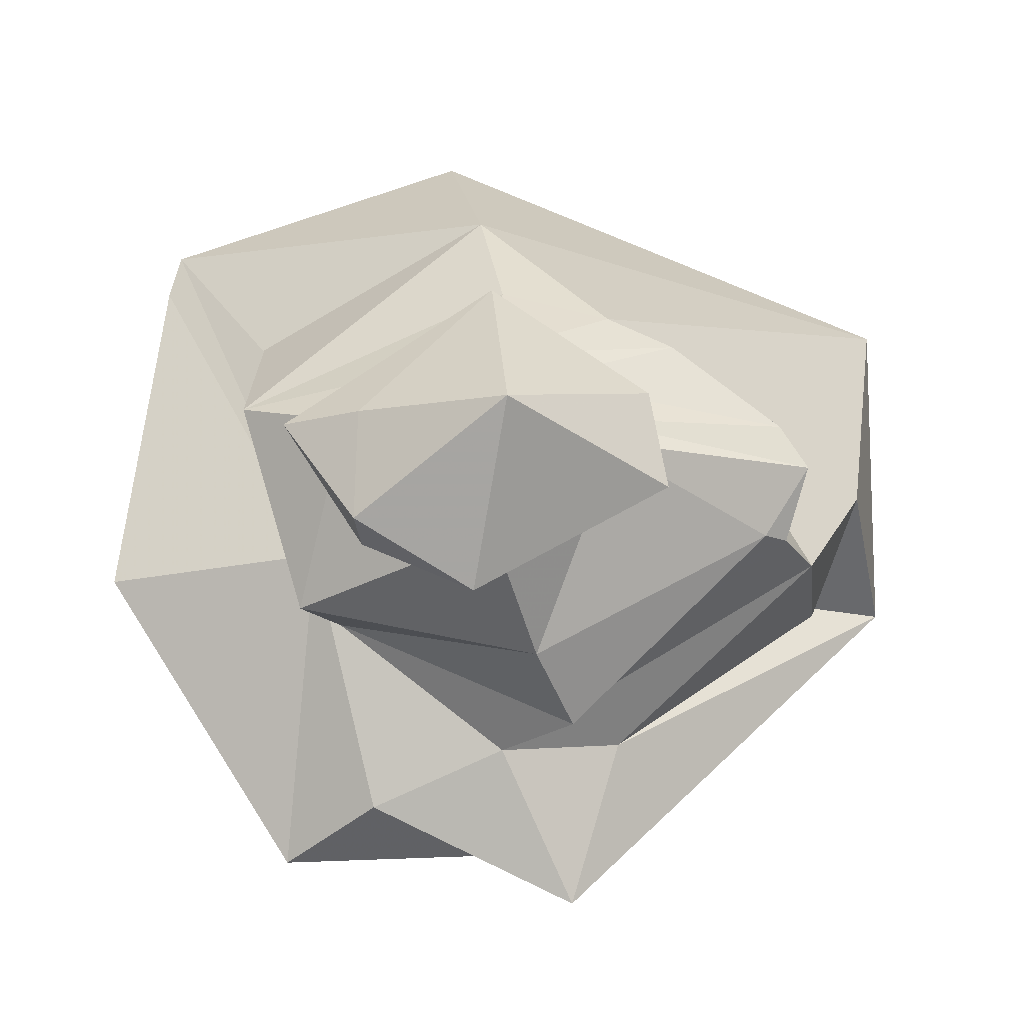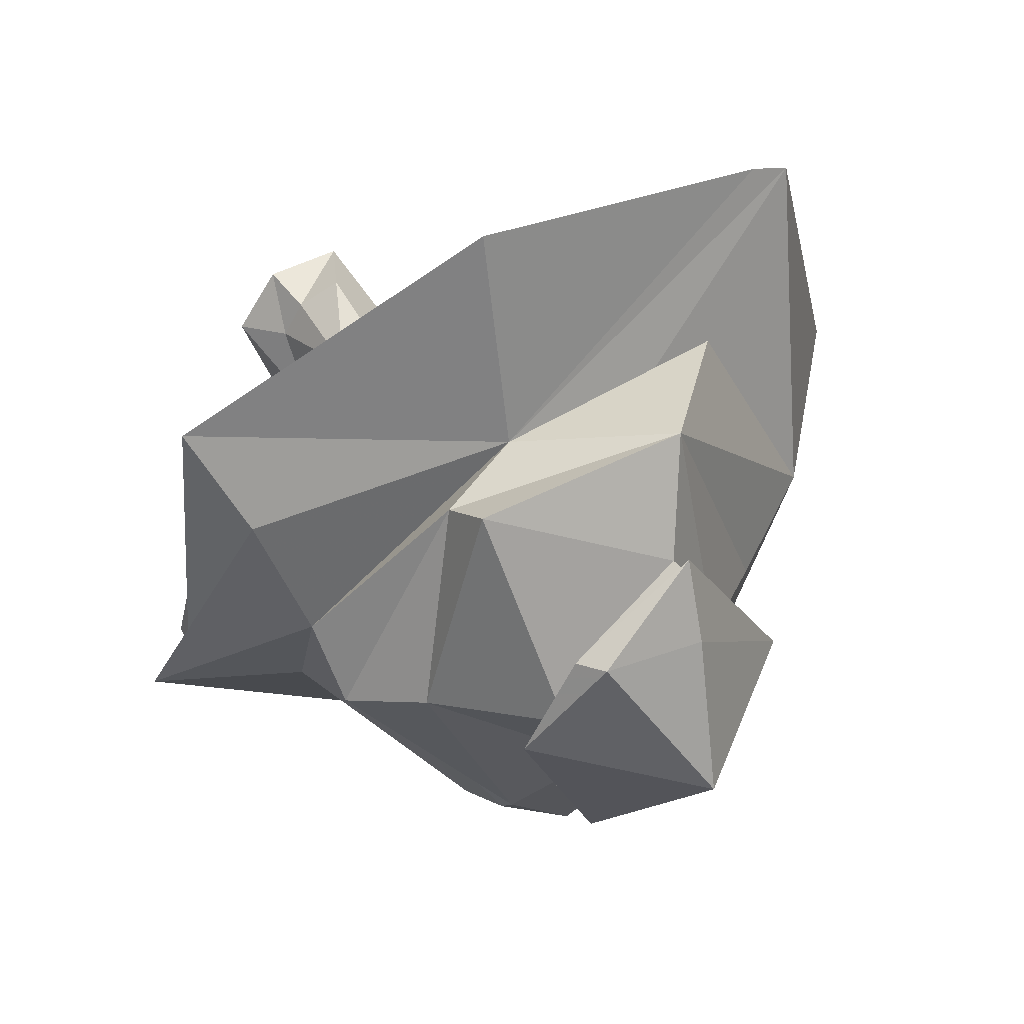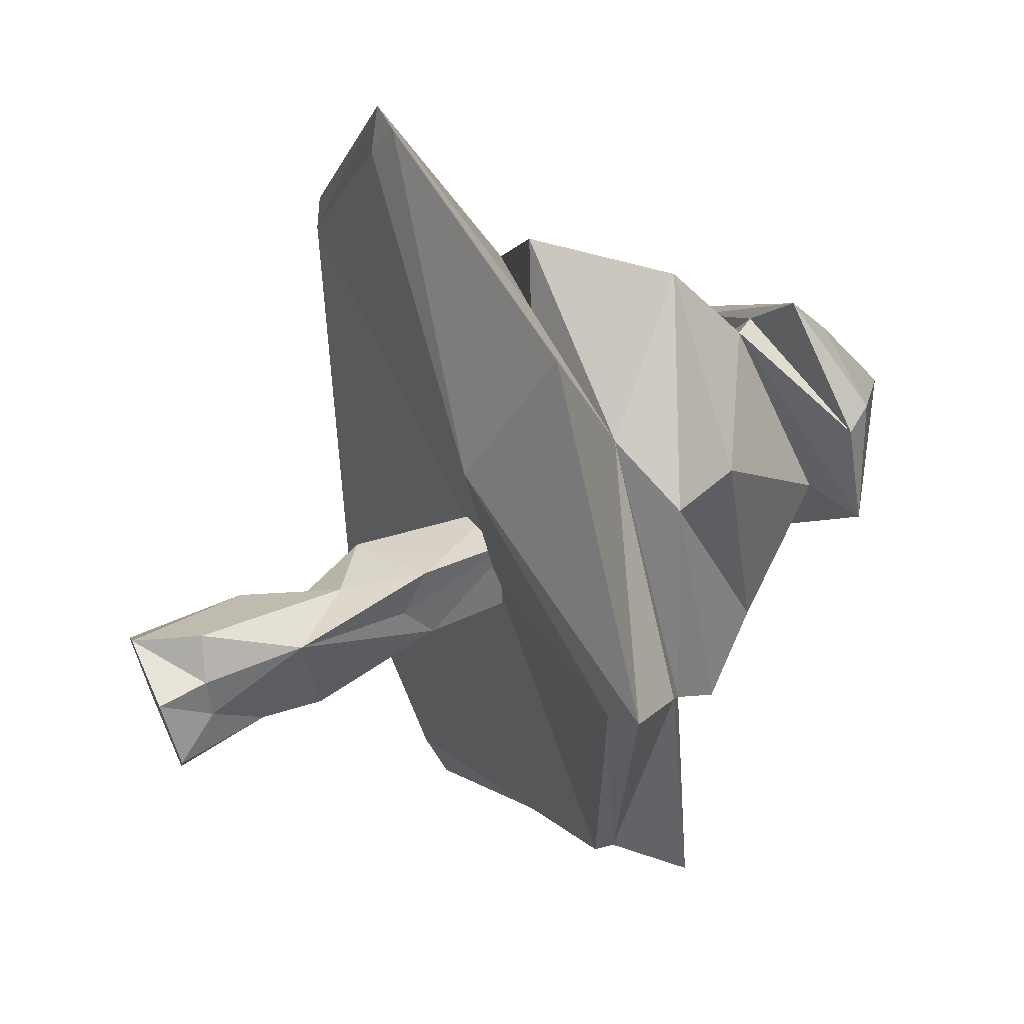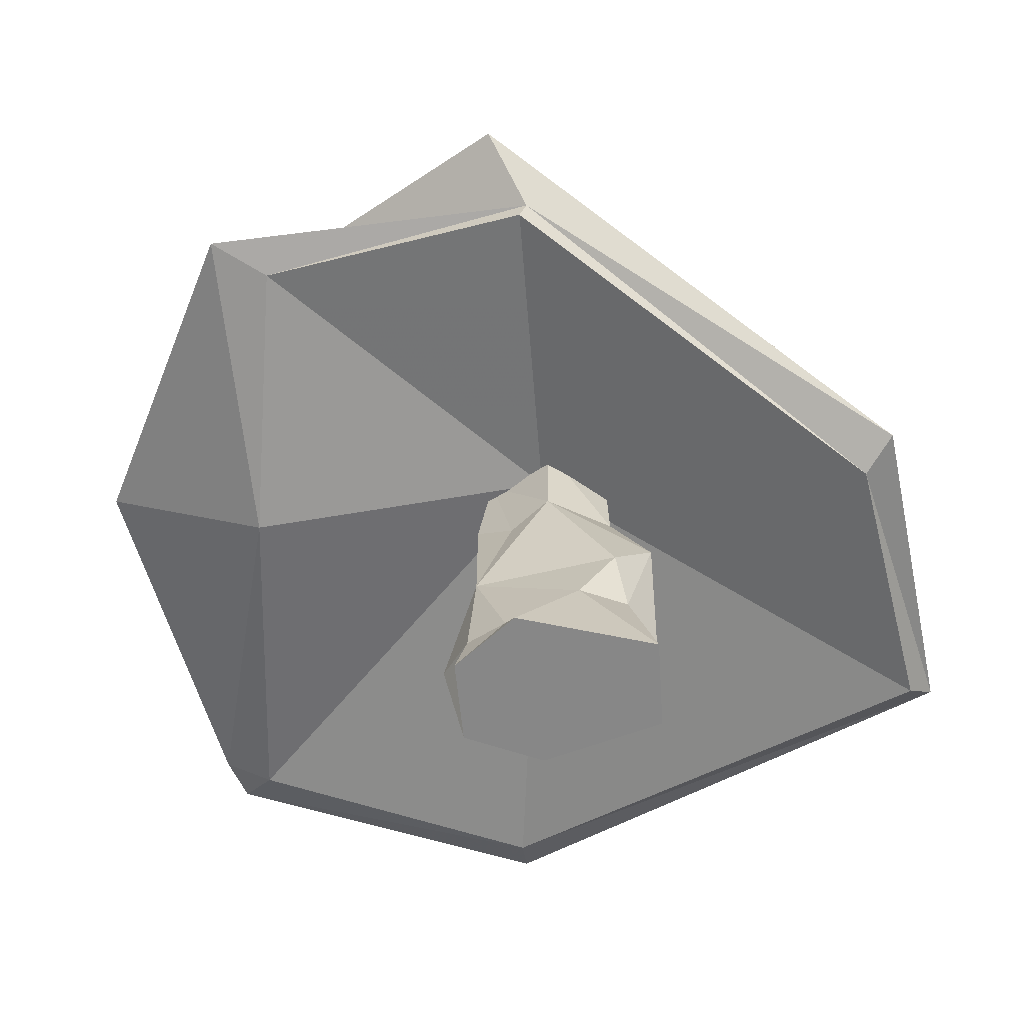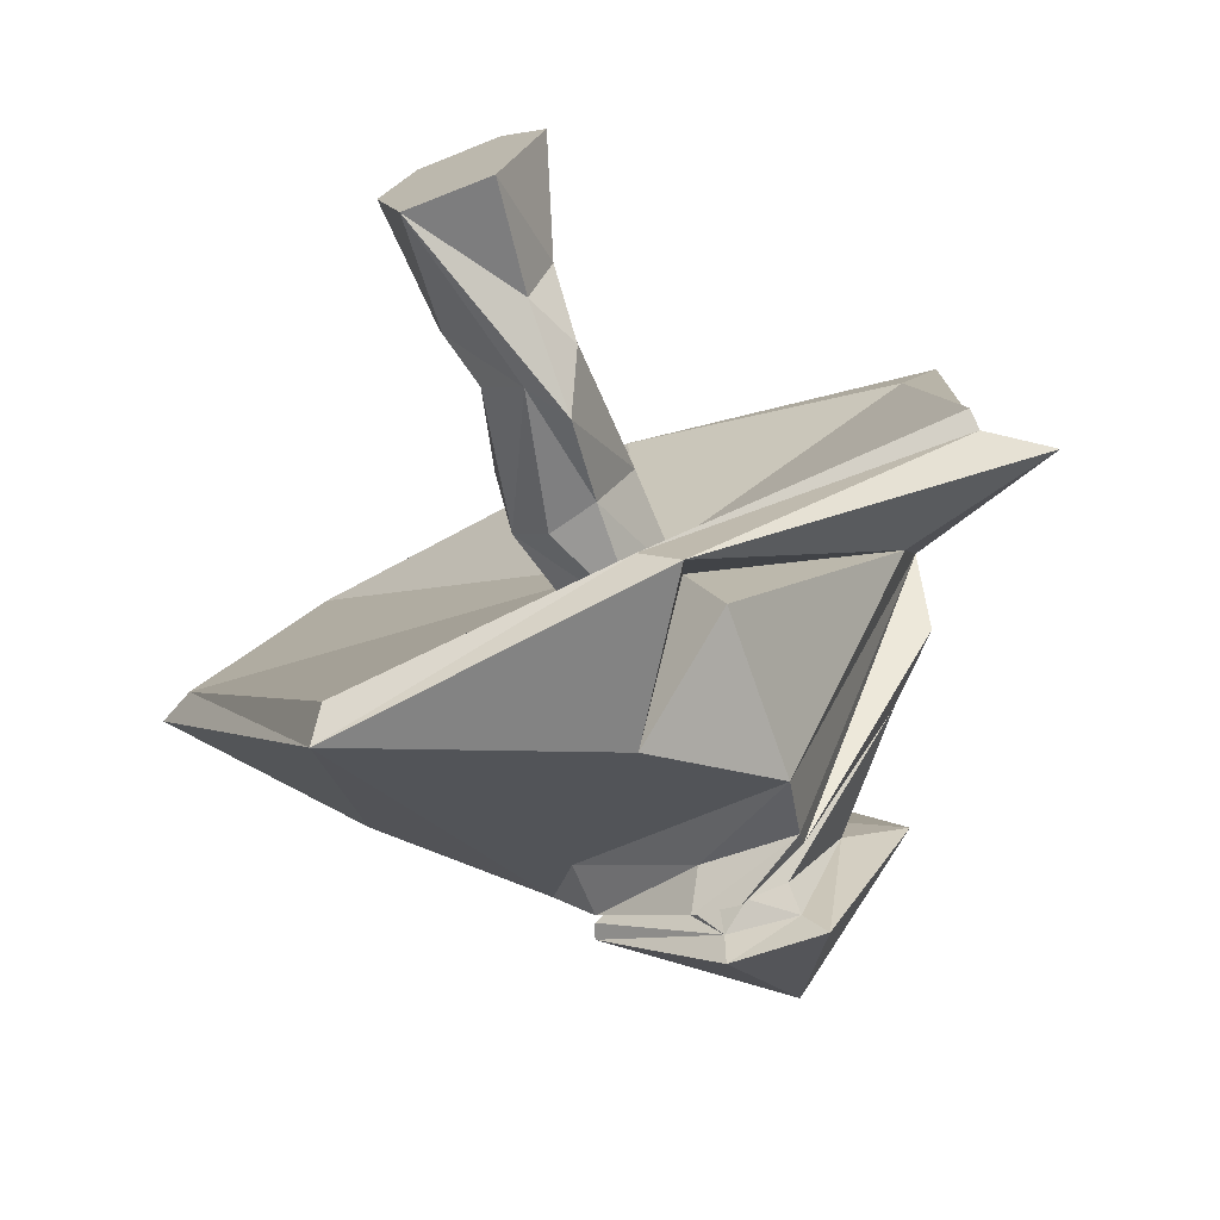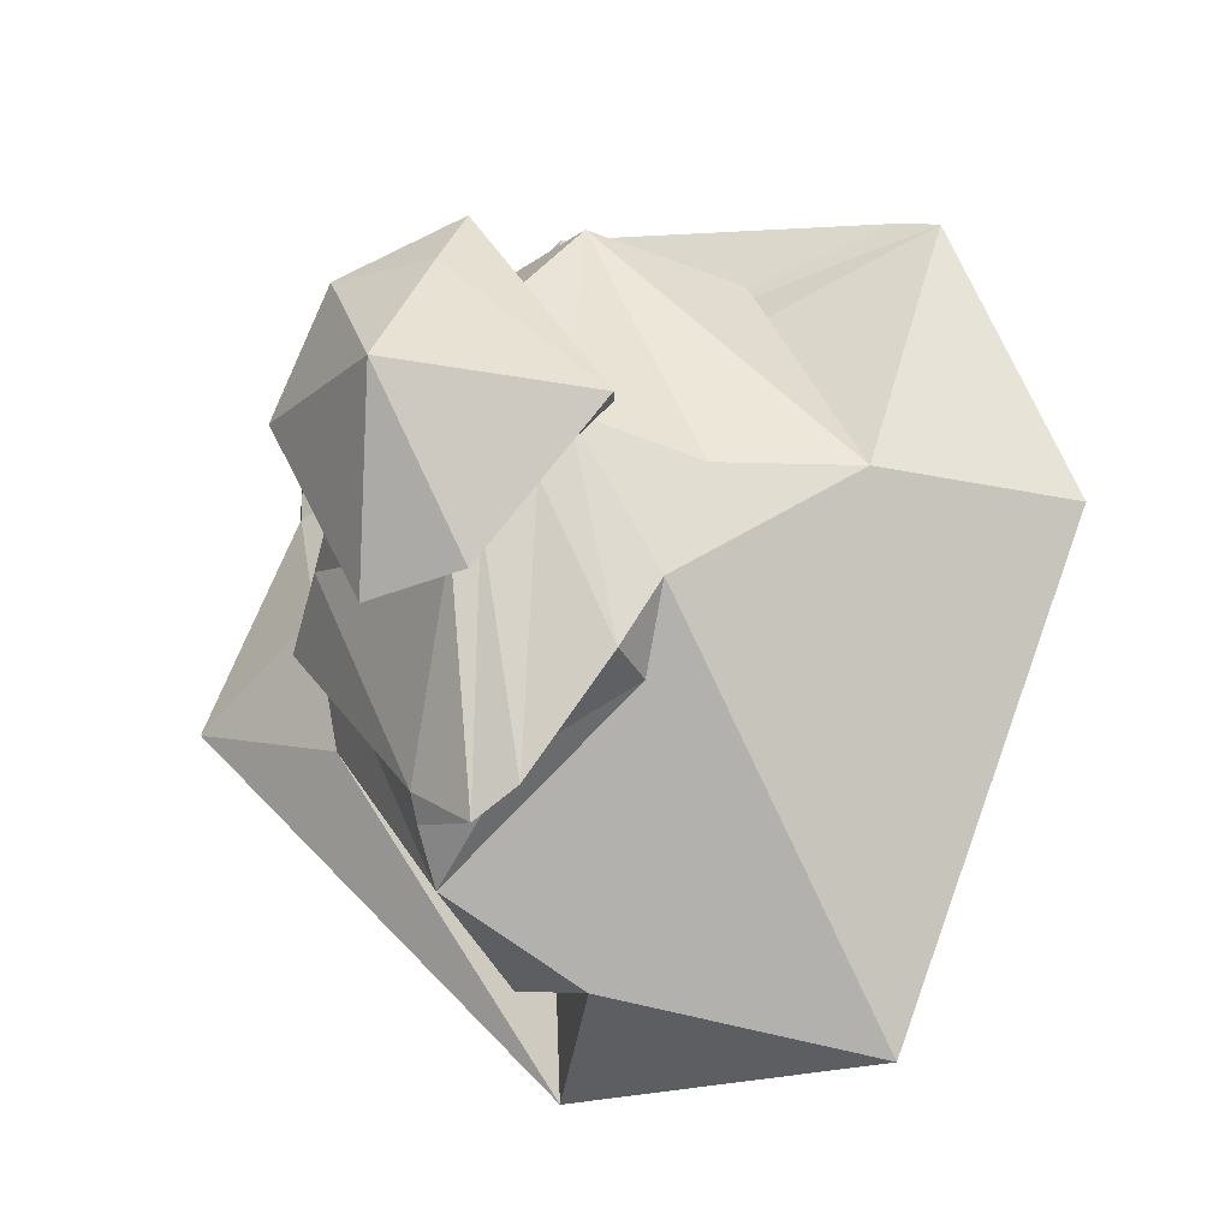
<metadata>
{"format":"obj","ext":"obj","renderer":"f3d","projection":"perspective","resolution":1024,"background":"white","views":[{"elev":72.5,"azim":84.7,"up":"+Y"},{"elev":46.5,"azim":149.7,"up":"+Z"},{"elev":66.6,"azim":65.9,"up":"+Z"},{"elev":-62.3,"azim":96.2,"up":"+Y"},{"elev":-71.8,"azim":22.0,"up":"+Z"},{"elev":-32.3,"azim":-155.3,"up":"+Z"}]}
</metadata>
<code>
o Object.1
v -50.5 20.19 57.09
v -75 -7.958 61.08
v -57.49 -0.3026 115.4
v -30.46 34.06 54.77
v -11.74 36.68 102.5
v -30.33 16.96 99.33
v -2.045 53.8 32.33
v -23.87 52.53 57.17
v 3.694 75 57
v 15.05 54.2 30.82
v -1.383 51.9 38.99
v 3.876 48.41 41.16
v -0.8159 48.08 44.48
v 20.49 -24.12 -13.82
v 64.41 -8.522 46.37
v 14.32 -25.93 -8.634
v 64.15 -12.06 47.62
v 55.65 -7.225 93.72
v 8.414 -12.69 101.8
v 8.996 -7.201 49.34
v 55.17 5.75 86.09
v 9.683 15.54 92.93
v 61.83 -4.853 103
v 8.117 4.354 130.9
v 24.91 21.16 88.89
v 48.07 11.44 62.12
v -35.95 -19.9 -19.1
v 3.86 1.019 -9.213
v -23.67 34.75 36.45
v -16.93 26.49 25.26
v -25.82 25.21 26.75
v -14.27 47.16 60.09
v -1.402 55.92 94.52
v -0.0873 63.05 81.55
v 20.76 17.77 3.335
v 47.3 3.348 40.81
v 75 0.6022 51.96
v 30.7 56.6 65.13
v 18.15 62.16 83.76
v 21.34 57.42 82.89
v -16.84 35.74 25.63
v -9.056 46.52 50.83
v -32.63 -24.12 -14.93
v -69.04 -10.93 61.25
v 2.206 29.62 15.14
v 22.41 -11.62 0.3329
v -4.344 47.42 84.6
v 23.98 31.15 95.31
v 36.18 31.91 54.98
v 46.42 19.96 49.36
v 18.31 31.25 12.65
v -50.13 -0.3026 118.1
v -52.35 -3.892 109.9
v -8.078 51.91 79.99
v 19.87 52.34 61
v 11.29 52.82 37.86
v 10.93 48.37 41.53
v 7.155 33.42 3.942
v -0.762 33.85 8.078
v 18.66 28.08 8.771
v -20.88 13.06 92.02
v 16.68 -13.11 16.61
v -22.82 49.9 57.61
v 20.03 -75 53.31
v 12.57 -75 30.66
v 14.18 -57.61 43.02
v 9.458 -55.7 35.21
v -2.497 -75 31.36
v -7.588 -75 51.38
v -5.537 -53.59 44.01
v -6.839 -53.02 52.15
v -1.702 -75 64.05
v 3.736 -63.21 67
v 12.16 -75 63.96
v 10.69 -65.69 62.19
v 14.27 -66.39 55.48
v 6.871 -75 49.04
v 13.44 -46.06 36.7
v 8.903 -37.28 30.5
v 13.08 -22.15 48.06
v 6.853 -22.33 37.38
v 4.065 -43.85 32.61
v -1.907 -20.12 38.11
v -2.902 -44.61 40.52
v -8.19 -20.01 46.23
v -3.021 -44.22 47.04
v -7.582 -28.85 51.52
v 1.832 -35.86 57.28
v 6.875 -20.54 61.33
v 10.93 -47.05 60.85
v 10.14 -26.56 54.84
v 13.25 -2.414 47.76
v 5.655 -2.414 37.84
v -3.47 -2.414 45.49
v -3.084 -2.414 52.79
v 6.768 -2.414 58.86
f 1 2 3
f 4 1 5
f 5 1 6
f 7 8 9
f 7 9 10
f 11 12 13
f 14 15 16
f 16 15 17
f 18 19 20
f 21 22 23
f 23 22 24
f 25 22 26
f 14 27 28
f 29 30 31
f 29 4 32
f 8 33 34
f 35 26 36
f 14 37 15
f 38 39 40
f 9 38 10
f 41 30 29
f 11 42 32
f 29 1 4
f 2 1 27
f 31 1 29
f 43 44 27
f 27 44 2
f 14 16 27
f 27 16 43
f 32 4 5
f 30 41 45
f 13 42 11
f 46 28 35
f 32 41 29
f 32 5 47
f 48 25 49
f 49 25 50
f 50 51 49
f 33 40 39
f 39 34 33
f 25 48 5
f 5 48 47
f 6 22 5
f 5 22 25
f 52 22 3
f 2 44 3
f 3 44 53
f 36 26 37
f 37 26 21
f 22 21 26
f 37 21 15
f 15 21 23
f 20 17 18
f 14 36 37
f 35 36 46
f 16 17 20
f 43 16 20
f 44 43 20
f 19 53 20
f 20 53 44
f 24 22 52
f 17 15 18
f 18 15 23
f 24 19 23
f 23 19 18
f 53 19 52
f 52 19 24
f 3 53 52
f 32 47 54
f 55 47 48
f 49 55 48
f 56 55 57
f 57 55 49
f 11 56 12
f 12 56 57
f 12 57 49
f 13 12 58
f 12 49 51
f 51 58 12
f 13 58 59
f 59 42 13
f 59 41 42
f 32 42 41
f 50 25 26
f 26 60 51
f 51 50 26
f 58 51 60
f 59 58 60
f 60 45 59
f 45 41 59
f 6 1 61
f 61 22 6
f 61 1 3
f 3 22 61
f 46 36 62
f 62 28 46
f 62 36 14
f 14 28 62
f 35 60 26
f 45 60 35
f 30 45 35
f 35 28 30
f 31 30 28
f 28 27 31
f 27 1 31
f 32 63 11
f 32 54 63
f 11 63 8
f 8 7 11
f 56 11 7
f 7 10 56
f 63 54 33
f 33 8 63
f 47 55 38
f 38 40 47
f 55 10 38
f 55 56 10
f 54 47 40
f 40 33 54
f 9 39 38
f 34 39 9
f 8 34 9
f 64 65 66
f 66 65 67
f 65 68 67
f 68 69 70
f 70 69 71
f 69 72 71
f 71 72 73
f 74 75 72
f 72 75 73
f 64 76 74
f 74 76 75
f 64 66 76
f 65 64 77
f 68 65 77
f 69 68 77
f 72 69 77
f 74 72 77
f 64 74 77
f 78 79 80
f 80 79 81
f 79 82 81
f 81 82 83
f 84 85 82
f 82 85 83
f 86 87 84
f 84 87 85
f 88 87 86
f 88 89 87
f 88 90 89
f 89 90 91
f 91 90 80
f 90 78 80
f 80 81 92
f 92 81 93
f 81 83 93
f 83 85 93
f 93 85 94
f 85 87 94
f 94 87 95
f 87 89 95
f 95 89 96
f 89 91 96
f 91 80 96
f 96 80 92
f 66 67 78
f 78 67 79
f 67 68 79
f 79 68 82
f 68 70 82
f 82 70 84
f 71 86 70
f 70 86 84
f 71 88 86
f 73 88 71
f 75 90 73
f 73 90 88
f 75 76 90
f 76 66 90
f 90 66 78

</code>
